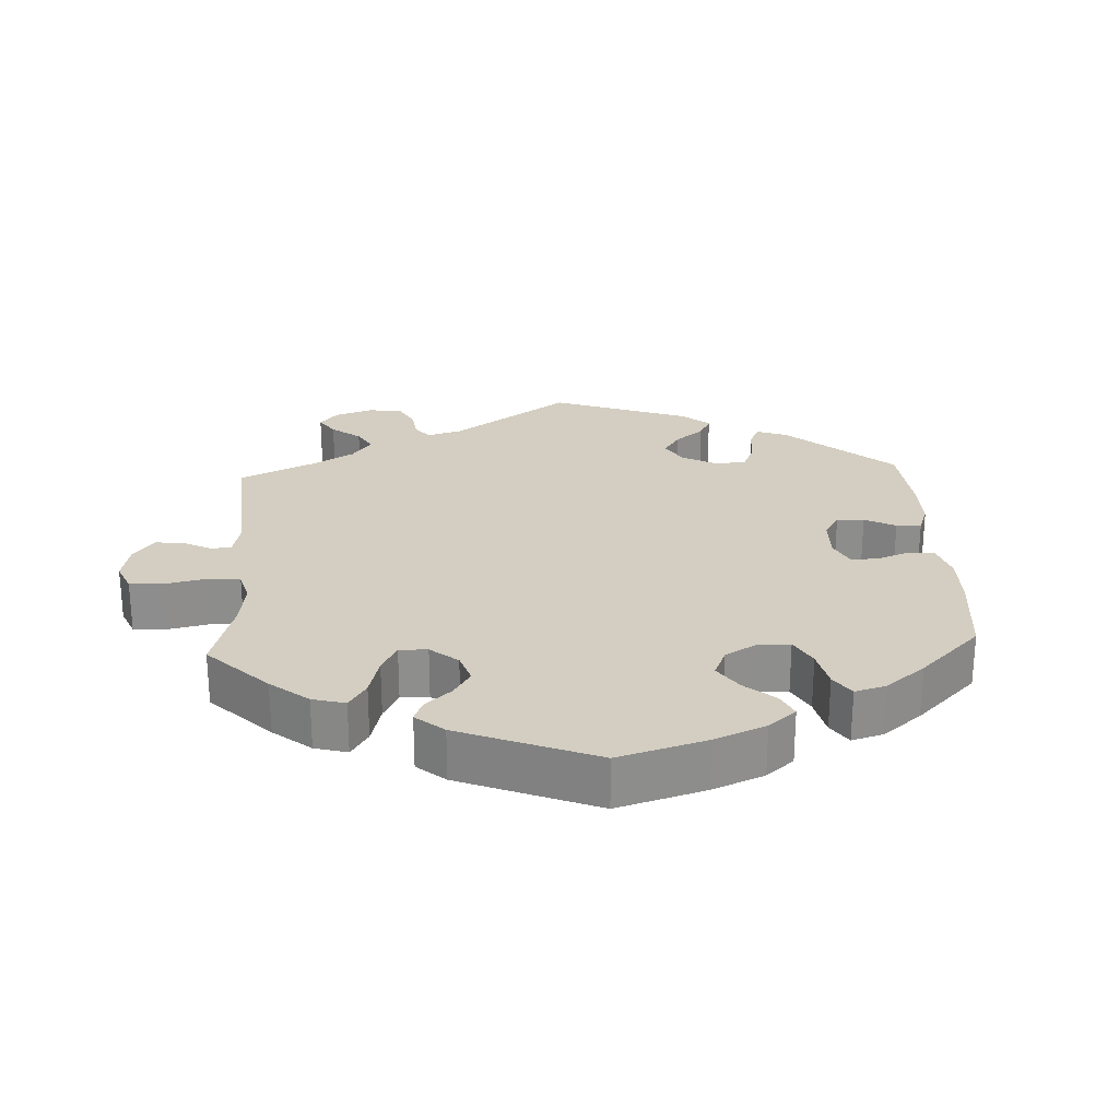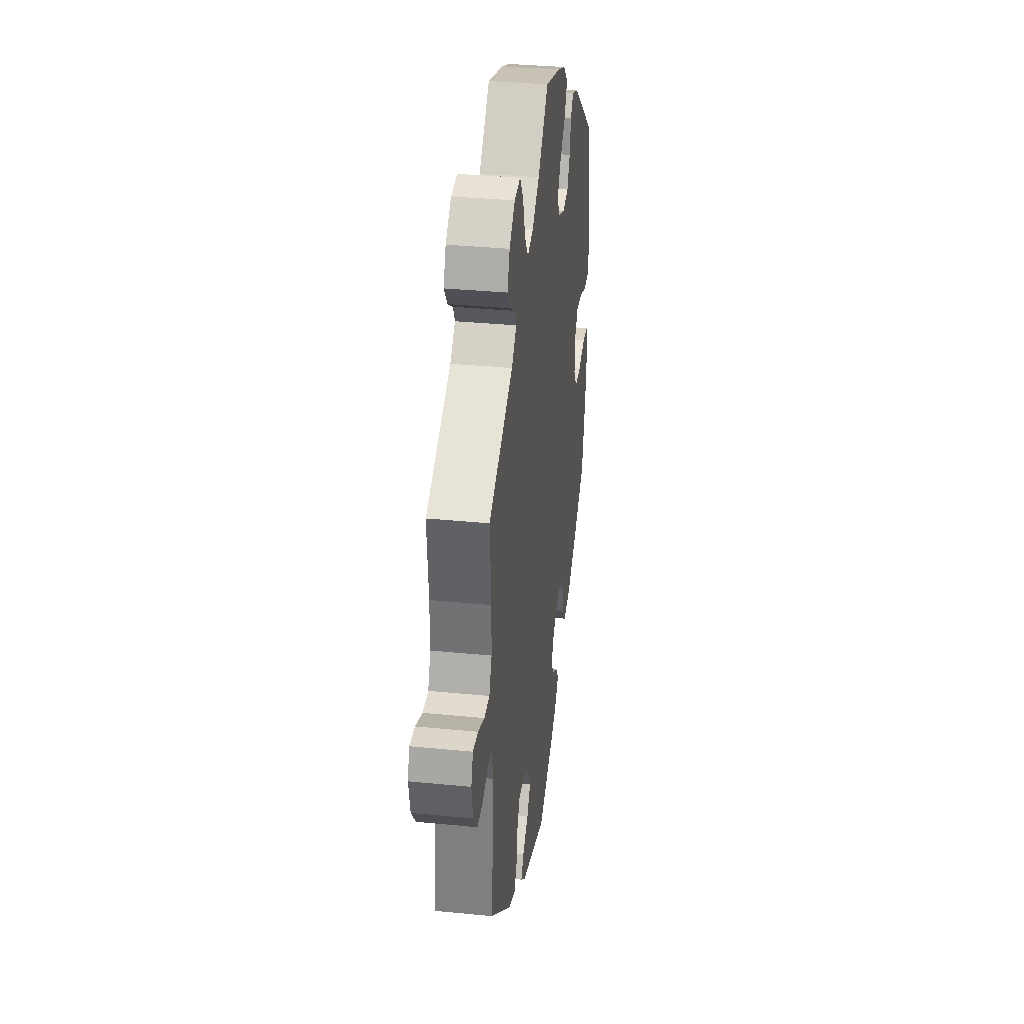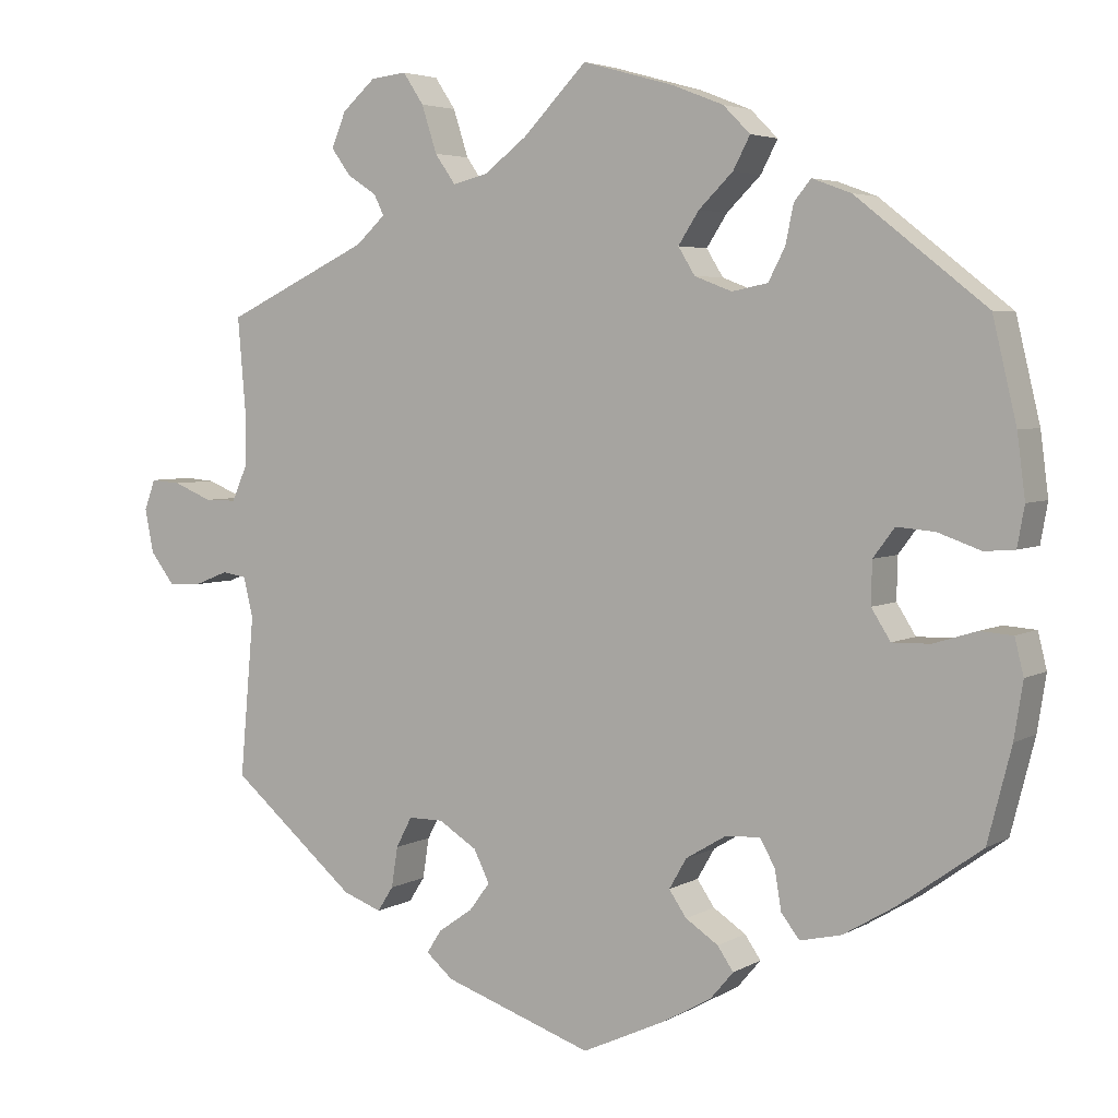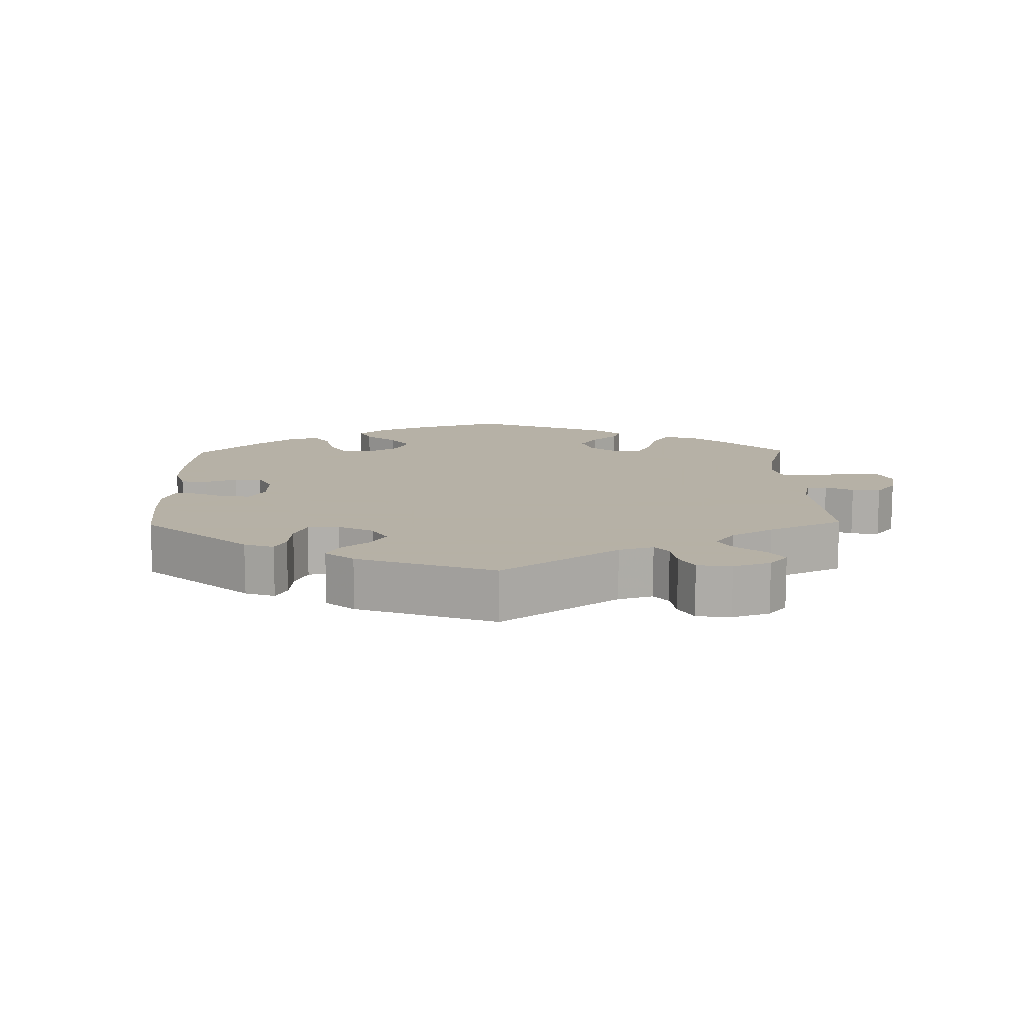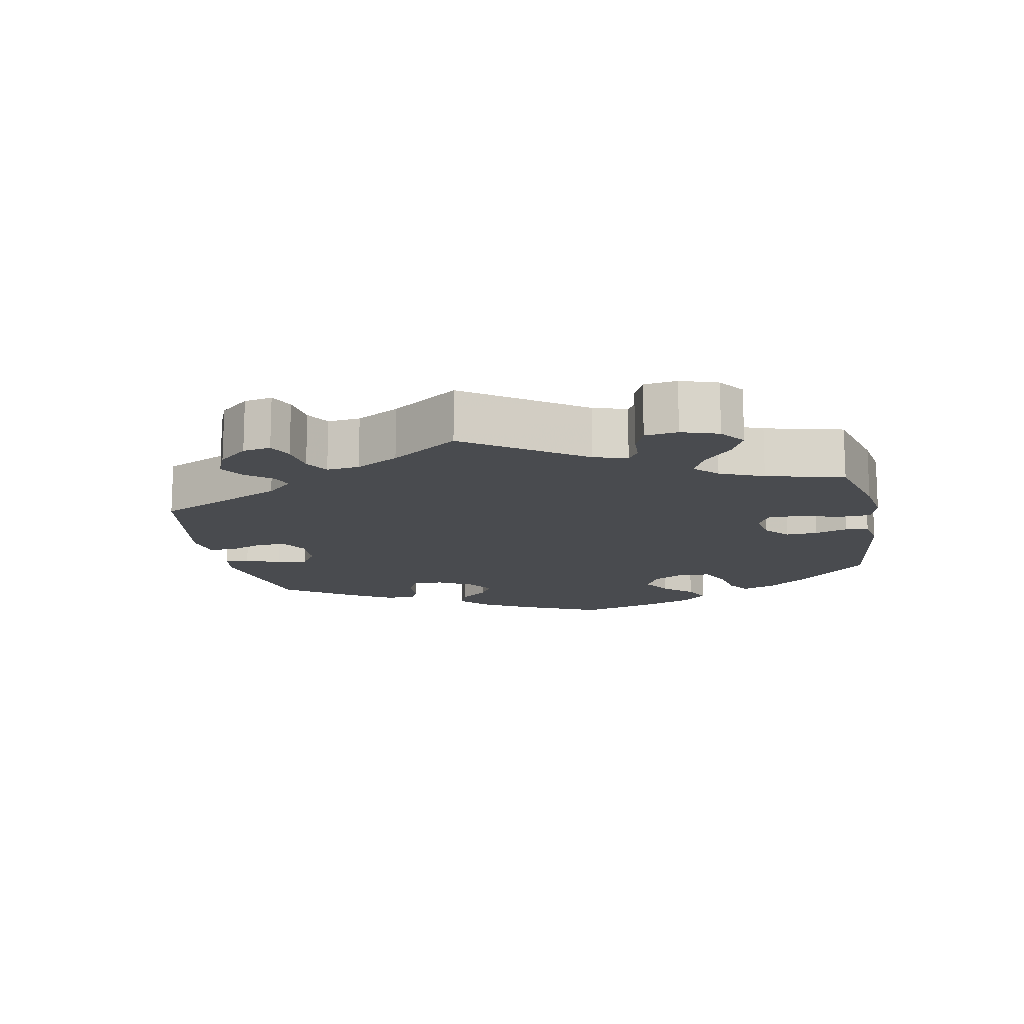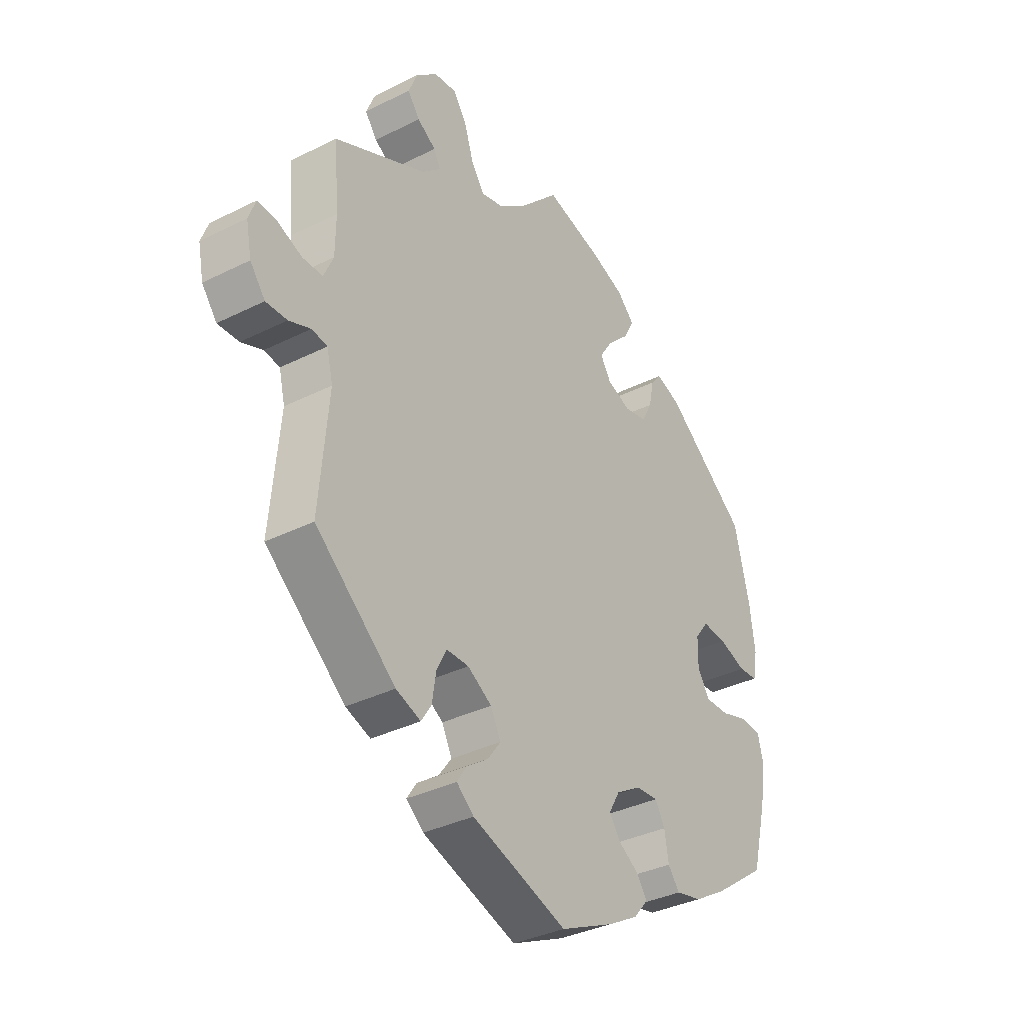
<metadata>
{"format":"obj","ext":"obj","renderer":"f3d","projection":"perspective","resolution":1024,"background":"white","views":[{"elev":25.3,"azim":57.0,"up":"+Y"},{"elev":34.2,"azim":-82.4,"up":"+Z"},{"elev":4.3,"azim":30.5,"up":"+Z"},{"elev":12.1,"azim":-121.2,"up":"+Y"},{"elev":-14.1,"azim":-48.7,"up":"+Y"},{"elev":-35.3,"azim":-56.4,"up":"+Z"}]}
</metadata>
<code>
v 0.396 0.07 -0.364
v 0.331 0.07 -0.403
v 0.279 0.07 -0.415
v 0.256 0.07 -0.385
v 0.248 0.07 -0.336
v 0.229 0.07 -0.302
v 0.185 0.07 -0.305
v 0.135 0.07 -0.335
v 0.113 0.07 -0.373
v 0.135 0.07 -0.405
v 0.176 0.07 -0.432
v 0.196 0.07 -0.461
v 0.167 0.07 -0.495
v 0.107 0.07 -0.529
v 0.001 0.07 -0.578
v -0.187 0.07 -0.514
v -0.221 0.07 -0.485
v -0.202 0.07 -0.456
v -0.159 0.07 -0.426
v -0.133 0.07 -0.391
v -0.153 0.07 -0.351
v -0.201 0.07 -0.321
v -0.245 0.07 -0.321
v -0.265 0.07 -0.359
v -0.273 0.07 -0.41
v -0.293 0.07 -0.441
v -0.342 0.07 -0.423
v -0.501 0.07 -0.289
v -0.483 0.07 -0.087
v -0.495 0.07 -0.037
v -0.526 0.07 -0.032
v -0.569 0.07 -0.049
v -0.611 0.07 -0.05
v -0.641 0.07 -0.011
v -0.652 0.07 0.044
v -0.638 0.07 0.082
v -0.6 0.07 0.079
v -0.551 0.07 0.059
v -0.511 0.07 0.059
v -0.492 0.07 0.102
v -0.491 0.07 0.172
v -0.501 0.07 0.289
v -0.318 0.07 0.376
v -0.281 0.07 0.41
v -0.294 0.07 0.436
v -0.331 0.07 0.46
v -0.355 0.07 0.493
v -0.337 0.07 0.537
v -0.295 0.07 0.574
v -0.25 0.07 0.579
v -0.224 0.07 0.54
v -0.205 0.07 0.481
v -0.179 0.07 0.444
v -0.135 0.07 0.455
v -0.081 0.07 0.496
v -0.001 0.07 0.578
v 0.114 0.07 0.546
v 0.178 0.07 0.521
v 0.212 0.07 0.487
v 0.191 0.07 0.447
v 0.148 0.07 0.405
v 0.122 0.07 0.365
v 0.143 0.07 0.331
v 0.19 0.07 0.313
v 0.235 0.07 0.322
v 0.256 0.07 0.362
v 0.266 0.07 0.41
v 0.287 0.07 0.436
v 0.336 0.07 0.418
v 0.5 0.07 0.289
v 0.53 0.07 0.163
v 0.54 0.07 0.085
v 0.531 0.07 0.035
v 0.493 0.07 0.032
v 0.439 0.07 0.051
v 0.391 0.07 0.055
v 0.364 0.07 0.019
v 0.363 0.07 -0.034
v 0.387 0.07 -0.072
v 0.435 0.07 -0.071
v 0.489 0.07 -0.054
v 0.53 0.07 -0.057
v 0.541 0.07 -0.102
v 0.53 0.07 -0.172
v 0.5 0.07 -0.289
v 0.396 0 -0.364
v 0.331 0 -0.403
v 0.279 0 -0.415
v 0.256 0 -0.385
v 0.248 0 -0.336
v 0.229 0 -0.302
v 0.185 0 -0.305
v 0.135 0 -0.335
v 0.113 0 -0.373
v 0.135 0 -0.405
v 0.176 0 -0.432
v 0.196 0 -0.461
v 0.167 0 -0.495
v 0.107 0 -0.529
v 0.001 0 -0.578
v -0.187 0 -0.514
v -0.221 0 -0.485
v -0.202 0 -0.456
v -0.159 0 -0.426
v -0.133 0 -0.391
v -0.153 0 -0.351
v -0.201 0 -0.321
v -0.245 0 -0.321
v -0.265 0 -0.359
v -0.273 0 -0.41
v -0.293 0 -0.441
v -0.342 0 -0.423
v -0.501 0 -0.289
v -0.483 0 -0.087
v -0.495 0 -0.037
v -0.526 0 -0.032
v -0.569 0 -0.049
v -0.611 0 -0.05
v -0.641 0 -0.011
v -0.652 0 0.044
v -0.638 0 0.082
v -0.6 0 0.079
v -0.551 0 0.059
v -0.511 0 0.059
v -0.492 0 0.102
v -0.491 0 0.172
v -0.501 0 0.289
v -0.318 0 0.376
v -0.281 0 0.41
v -0.294 0 0.436
v -0.331 0 0.46
v -0.355 0 0.493
v -0.337 0 0.537
v -0.295 0 0.574
v -0.25 0 0.579
v -0.224 0 0.54
v -0.205 0 0.481
v -0.179 0 0.444
v -0.135 0 0.455
v -0.081 0 0.496
v -0.001 0 0.578
v 0.114 0 0.546
v 0.178 0 0.521
v 0.212 0 0.487
v 0.191 0 0.447
v 0.148 0 0.405
v 0.122 0 0.365
v 0.143 0 0.331
v 0.19 0 0.313
v 0.235 0 0.322
v 0.256 0 0.362
v 0.266 0 0.41
v 0.287 0 0.436
v 0.336 0 0.418
v 0.5 0 0.289
v 0.53 0 0.163
v 0.54 0 0.085
v 0.531 0 0.035
v 0.493 0 0.032
v 0.439 0 0.051
v 0.391 0 0.055
v 0.364 0 0.019
v 0.363 0 -0.034
v 0.387 0 -0.072
v 0.435 0 -0.071
v 0.489 0 -0.054
v 0.53 0 -0.057
v 0.541 0 -0.102
v 0.53 0 -0.172
v 0.5 0 -0.289
f 80 81 82 83
f 79 80 83 84
f 72 73 74 75
f 72 75 76
f 71 72 76
f 70 71 76
f 69 70 76 77
f 66 67 68 69
f 65 66 69 77
f 58 59 60 61
f 58 61 62
f 55 56 57 58
f 54 55 58 62
f 53 54 62 63
f 49 50 51 52
f 49 52 53
f 48 49 53
f 45 46 47 48
f 44 45 48 53
f 43 44 53 63
f 41 42 43 63
f 35 36 37 38
f 35 38 39
f 34 35 39
f 31 32 33 34
f 30 31 34 39
f 29 30 39 40
f 27 28 29
f 24 25 26 27
f 23 24 27 29
f 22 23 29 40
f 16 17 18 19
f 16 19 20
f 15 16 20
f 14 15 20 21
f 10 11 12 13
f 9 10 13 14
f 2 3 4 5
f 2 5 6
f 1 2 6
f 79 84 85 1
f 64 65 77 78
f 41 63 64 78
f 21 22 40 41
f 9 14 21 41
f 8 9 41
f 7 8 41 78
f 6 7 78 79
f 1 6 79
f 168 167 166 165
f 169 168 165 164
f 160 159 158 157
f 161 160 157
f 161 157 156
f 161 156 155
f 162 161 155 154
f 154 153 152 151
f 162 154 151 150
f 146 145 144 143
f 147 146 143
f 143 142 141 140
f 147 143 140 139
f 148 147 139 138
f 137 136 135 134
f 138 137 134
f 138 134 133
f 133 132 131 130
f 138 133 130 129
f 148 138 129 128
f 148 128 127 126
f 123 122 121 120
f 124 123 120
f 124 120 119
f 119 118 117 116
f 124 119 116 115
f 125 124 115 114
f 114 113 112
f 112 111 110 109
f 114 112 109 108
f 125 114 108 107
f 104 103 102 101
f 105 104 101
f 105 101 100
f 106 105 100 99
f 98 97 96 95
f 99 98 95 94
f 90 89 88 87
f 91 90 87
f 91 87 86
f 86 170 169 164
f 163 162 150 149
f 163 149 148 126
f 126 125 107 106
f 126 106 99 94
f 126 94 93
f 163 126 93 92
f 164 163 92 91
f 164 91 86
f 1 86 87 2
f 2 87 88 3
f 3 88 89 4
f 4 89 90 5
f 5 90 91 6
f 6 91 92 7
f 7 92 93 8
f 8 93 94 9
f 9 94 95 10
f 10 95 96 11
f 11 96 97 12
f 12 97 98 13
f 13 98 99 14
f 14 99 100 15
f 15 100 101 16
f 16 101 102 17
f 17 102 103 18
f 18 103 104 19
f 19 104 105 20
f 20 105 106 21
f 21 106 107 22
f 22 107 108 23
f 23 108 109 24
f 24 109 110 25
f 25 110 111 26
f 26 111 112 27
f 27 112 113 28
f 28 113 114 29
f 29 114 115 30
f 30 115 116 31
f 31 116 117 32
f 32 117 118 33
f 33 118 119 34
f 34 119 120 35
f 35 120 121 36
f 36 121 122 37
f 37 122 123 38
f 38 123 124 39
f 39 124 125 40
f 40 125 126 41
f 41 126 127 42
f 42 127 128 43
f 43 128 129 44
f 44 129 130 45
f 45 130 131 46
f 46 131 132 47
f 47 132 133 48
f 48 133 134 49
f 49 134 135 50
f 50 135 136 51
f 51 136 137 52
f 52 137 138 53
f 53 138 139 54
f 54 139 140 55
f 55 140 141 56
f 56 141 142 57
f 57 142 143 58
f 58 143 144 59
f 59 144 145 60
f 60 145 146 61
f 61 146 147 62
f 62 147 148 63
f 63 148 149 64
f 64 149 150 65
f 65 150 151 66
f 66 151 152 67
f 67 152 153 68
f 68 153 154 69
f 69 154 155 70
f 70 155 156 71
f 71 156 157 72
f 72 157 158 73
f 73 158 159 74
f 74 159 160 75
f 75 160 161 76
f 76 161 162 77
f 77 162 163 78
f 78 163 164 79
f 79 164 165 80
f 80 165 166 81
f 81 166 167 82
f 82 167 168 83
f 83 168 169 84
f 84 169 170 85
f 85 170 86 1

</code>
